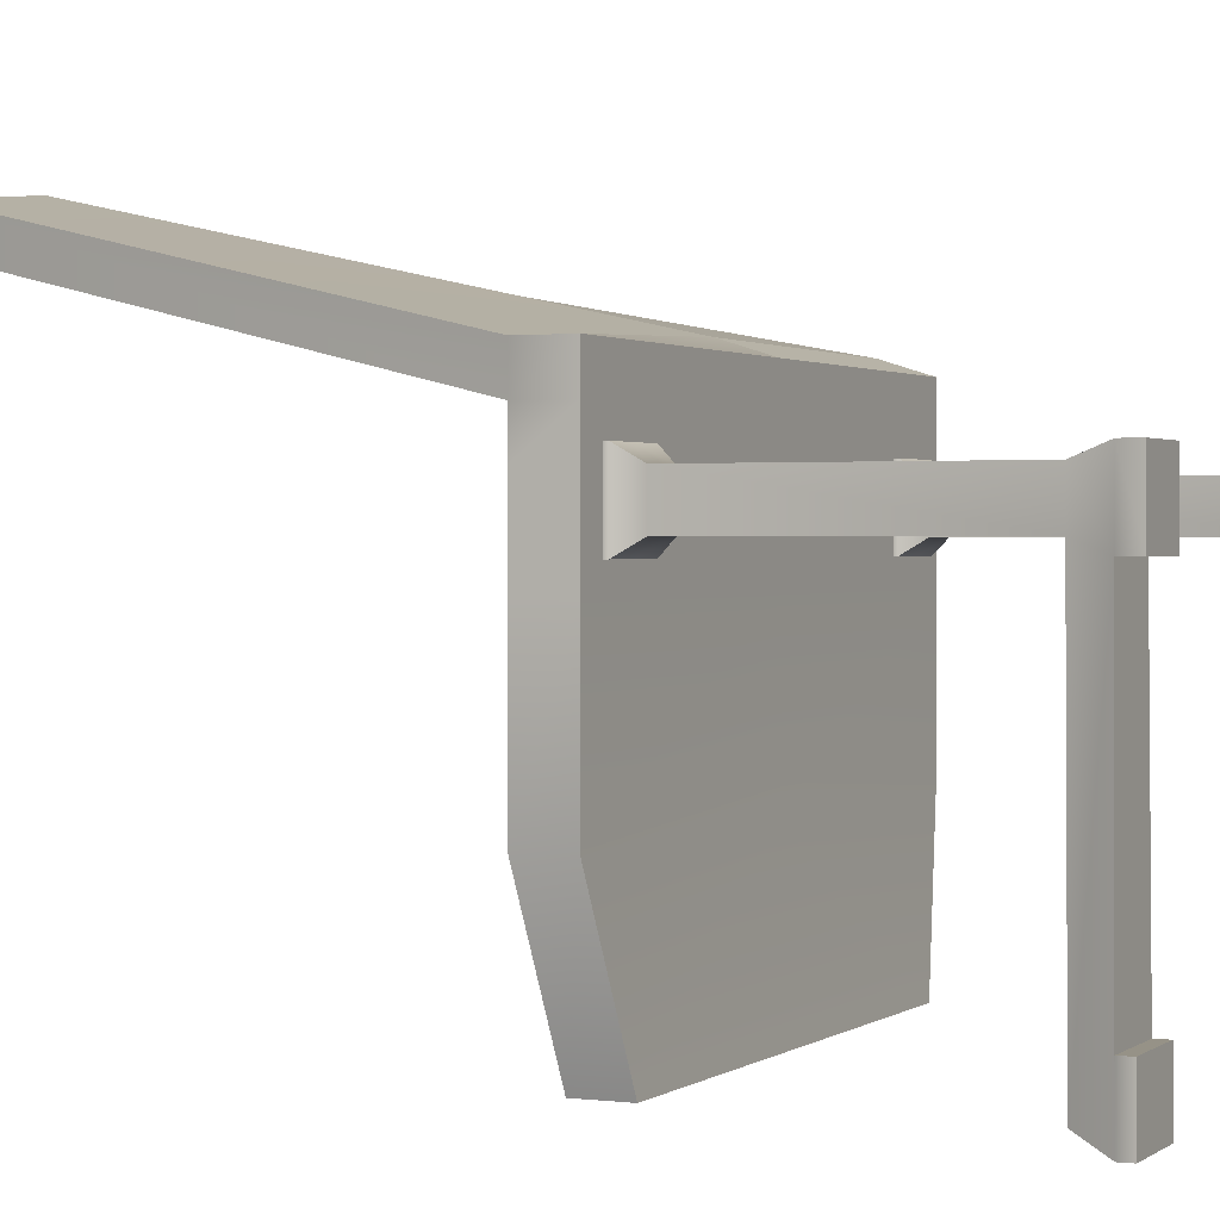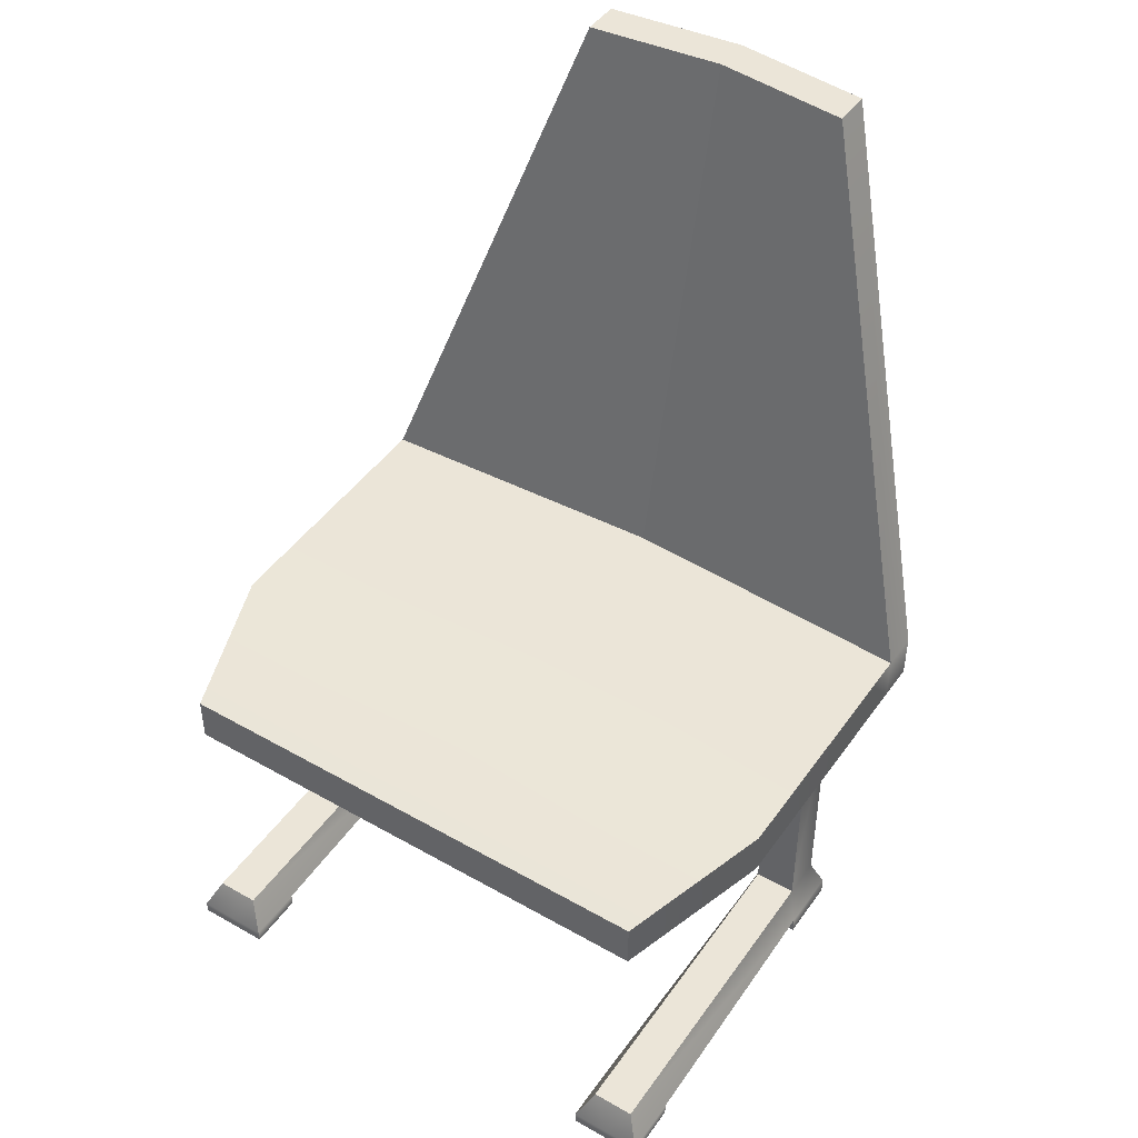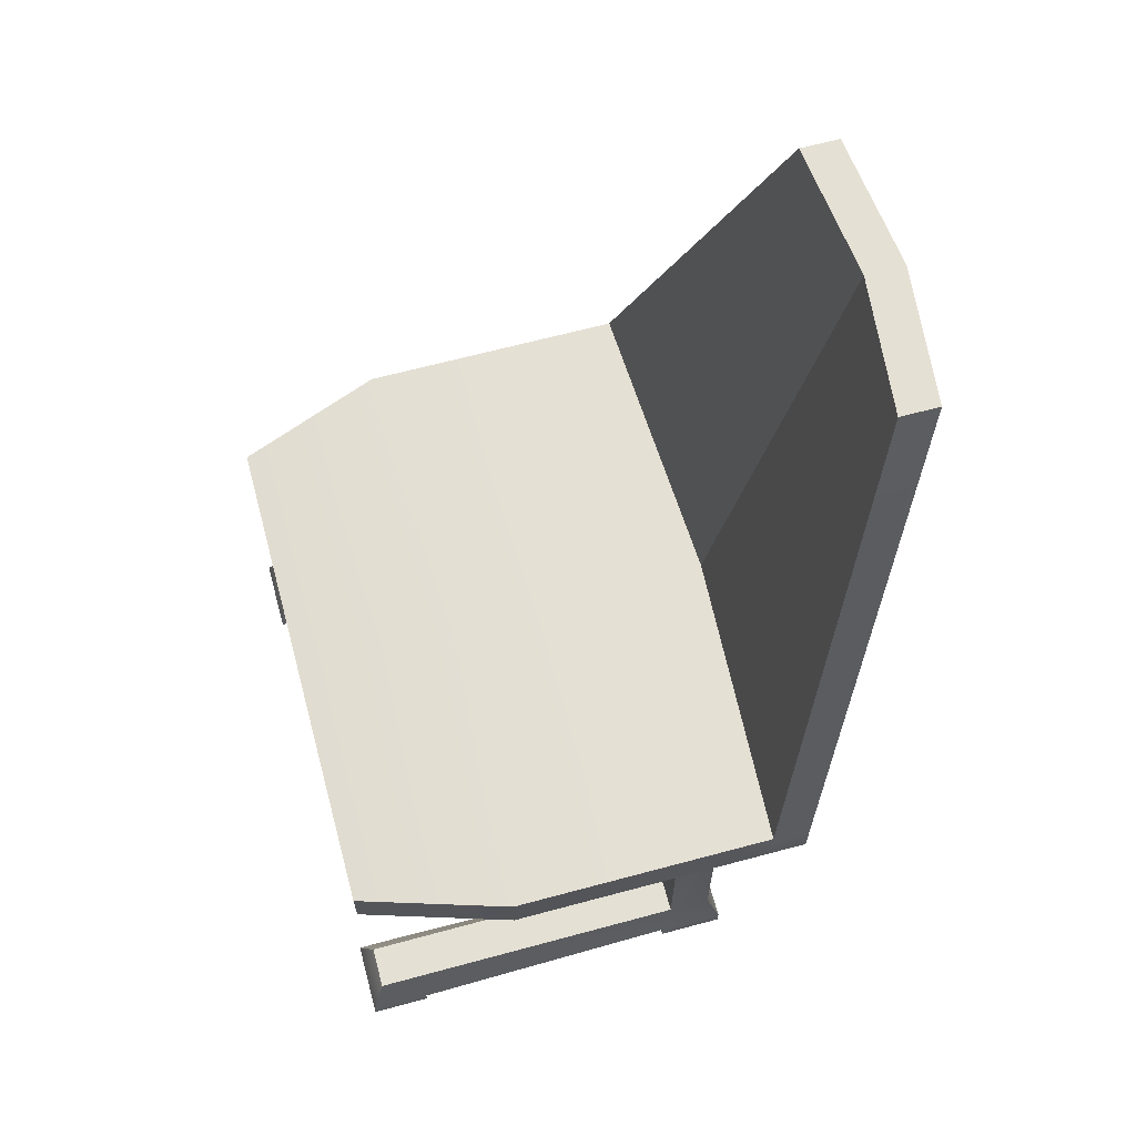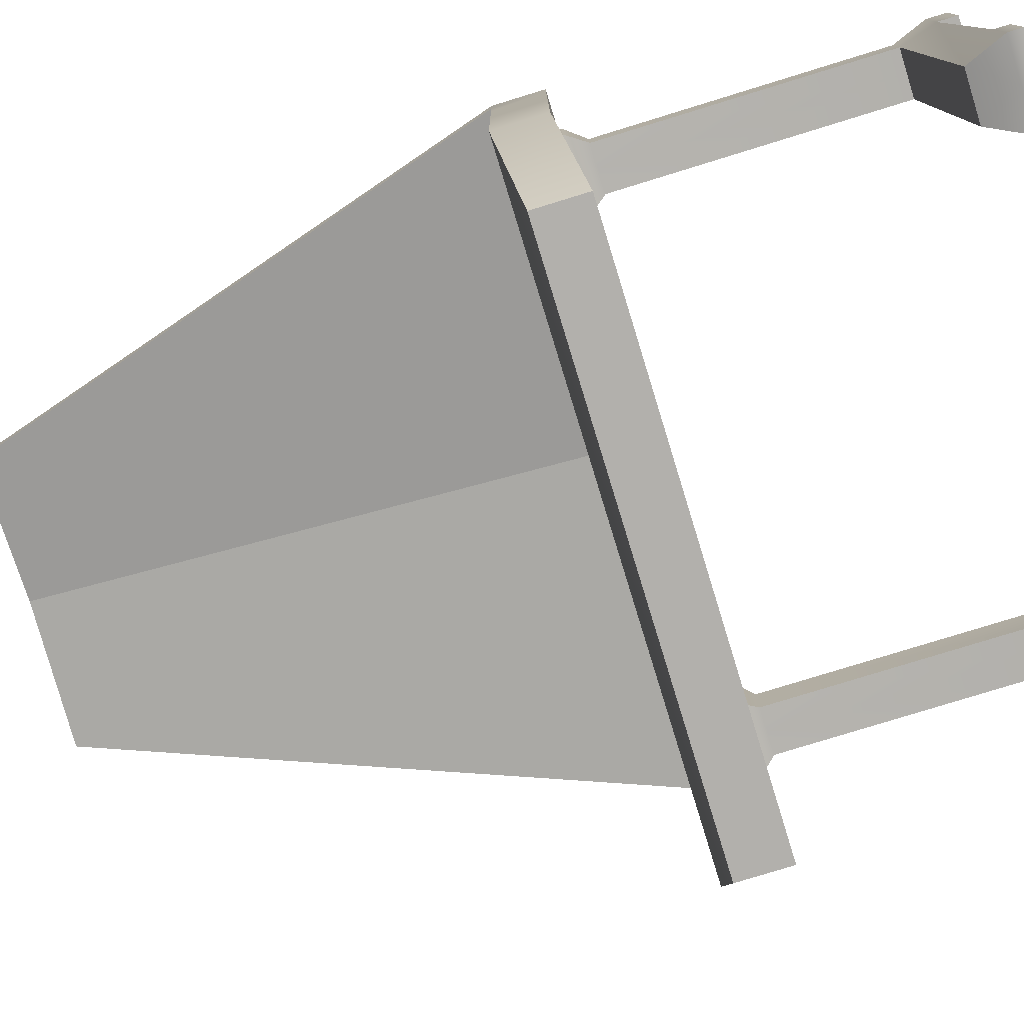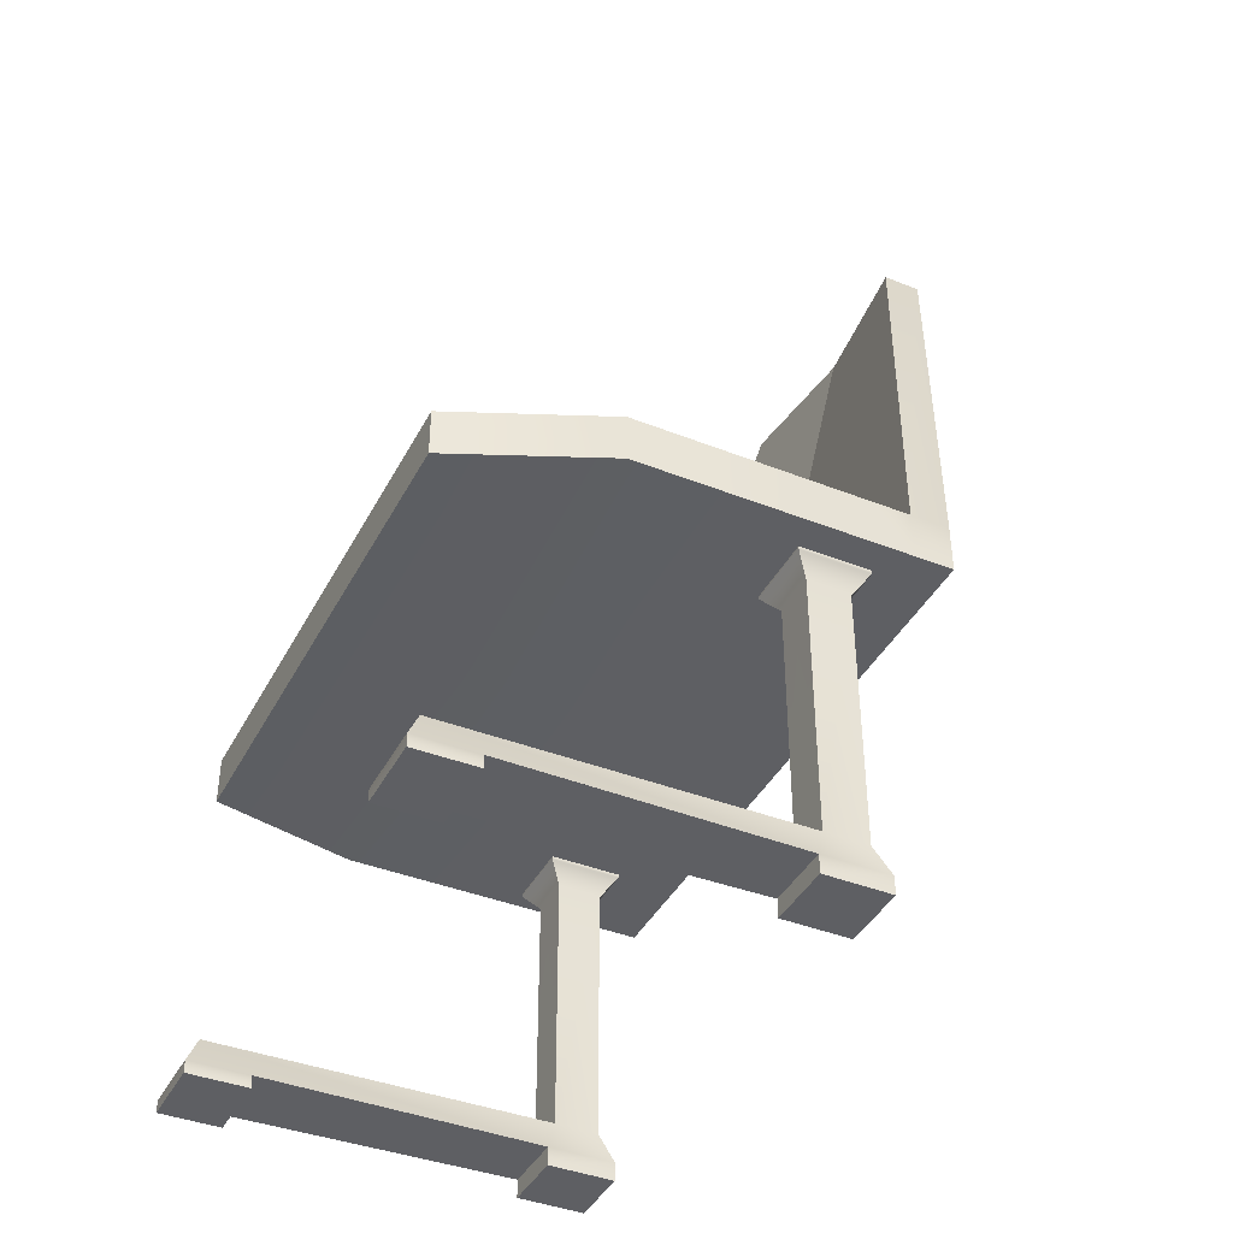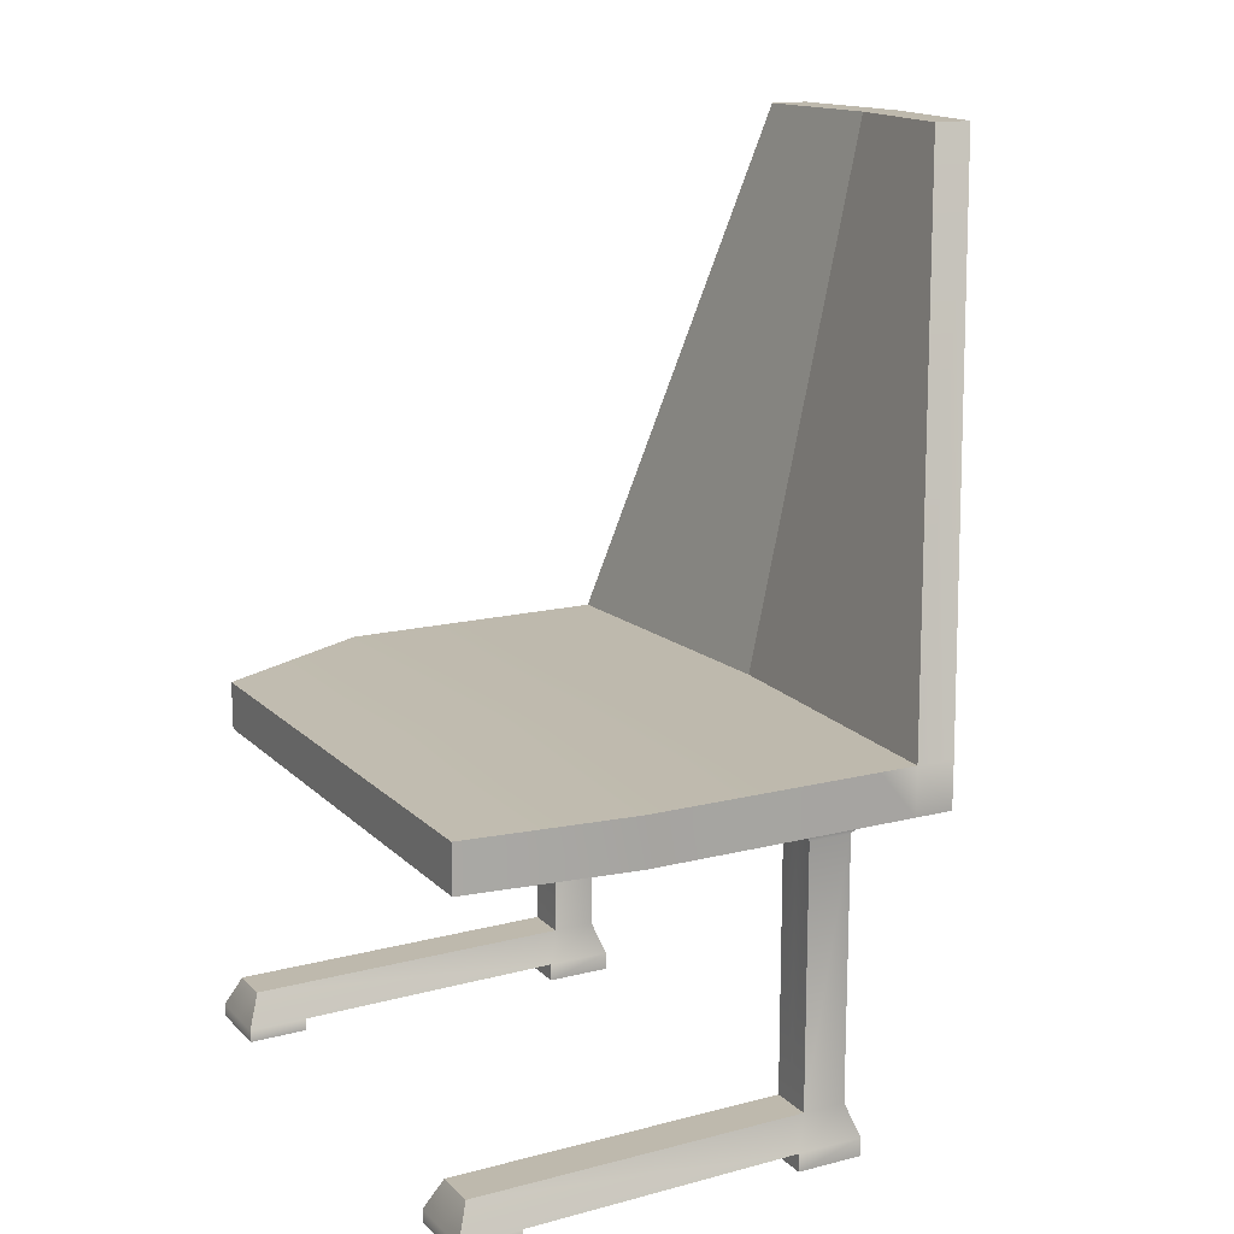
<metadata>
{"format":"obj","ext":"obj","renderer":"f3d","projection":"perspective","resolution":1024,"background":"white","views":[{"elev":1.1,"azim":-65.0,"up":"+Z"},{"elev":45.7,"azim":-146.8,"up":"+Y"},{"elev":65.7,"azim":-105.1,"up":"+Y"},{"elev":-78.8,"azim":-72.9,"up":"+Z"},{"elev":-41.0,"azim":-115.8,"up":"+Y"},{"elev":15.2,"azim":-118.3,"up":"+Y"}]}
</metadata>
<code>
g default
v -1.629 0.2891 1.439
v -1.361 0.2891 1.439
v -1.629 1.9 1.439
v -1.361 1.9 1.439
v -1.629 1.9 1.171
v -1.361 1.9 1.171
v -1.629 0.2891 1.171
v -1.361 0.2891 1.171
v -1.7 0.0887 1.099
v -1.289 0.0887 1.099
v -1.289 0.0887 1.51
v -1.7 0.0887 1.51
v -1.7 -0.02388 1.099
v -1.289 -0.02388 1.099
v -1.289 -0.02388 1.51
v -1.7 -0.02388 1.51
v -1.714 2.016 1.524
v -1.276 2.016 1.524
v -1.276 2.016 1.086
v -1.714 2.016 1.086
v -1.714 2.043 1.524
v -1.276 2.043 1.524
v -1.276 2.043 1.086
v -1.714 2.043 1.086
v -1.629 0.2752 -0.9108
v -1.361 0.2752 -0.9108
v -1.267 0.07481 -1
v -1.723 0.07481 -1
v -1.267 0.07704 -0.629
v -1.723 0.07704 -0.6298
v -1.267 -0.000527 -0.6284
v -1.723 -0.000532 -0.6292
v -1.723 -0.002762 -0.9999
v -1.267 -0.002762 -0.9999
v -1.495 0.07481 -1
v -1.495 -0.002762 -0.9999
v -1.495 -0.00053 -0.6288
v -1.495 0.07704 -0.6294
v -1.495 0.0887 1.099
v -1.495 -0.02388 1.099
v -1.495 -0.02388 1.51
v -1.495 0.0887 1.51
v -1.495 0.2891 1.439
v -1.495 1.9 1.439
v -1.495 2.016 1.524
v -1.495 2.043 1.524
v -1.495 2.043 1.086
v -1.495 2.016 1.086
v -1.495 1.9 1.171
v -1.495 0.2891 1.171
v -1.495 0.2752 -0.9108
v -1.278 0.08287 0.2352
v -1.495 0.08287 0.235
v -1.711 0.08287 0.2348
g Leg_Left Chair
f 1 43 44 3
f 21 46 47 24
f 5 49 50 7
f 13 40 41 16
f 2 8 6 4
f 7 1 3 5
f 25 51 35 28
f 8 2 11 10
f 43 1 12 42
f 1 7 9 12
f 9 39 40 13
f 10 11 15 14
f 42 12 16 41
f 12 9 13 16
f 3 44 45 17
f 4 6 19 18
f 49 5 20 48
f 5 3 17 20
f 17 45 46 21
f 18 19 23 22
f 48 20 24 47
f 20 17 21 24
f 7 50 51 25
f 8 10 52 29 27 26
f 37 32 33 36
f 9 7 25 28 30 54
f 53 54 30 38
f 38 30 32 37
f 30 28 33 32
f 28 35 36 33
f 27 29 31 34
f 35 27 34 36
f 31 37 36 34
f 29 38 37 31
f 52 53 38 29
f 40 39 10 14
f 41 40 14 15
f 11 42 41 15
f 2 43 42 11
f 44 43 2 4
f 45 44 4 18
f 46 45 18 22
f 47 46 22 23
f 19 48 47 23
f 6 49 48 19
f 50 49 6 8
f 51 50 8 26
f 35 51 26 27
f 10 39 53 52
f 39 9 54 53
g default
v 1.909 2.039 1.909
v 1.909 2.335 2.001
v 1.591 2.252 -0.94
v 1.591 1.955 -0.94
v 0 2.252 -0.94
v 0 1.955 -0.94
v 0 2.039 1.909
v 0 2.335 2.001
v -1.591 1.955 -0.94
v -1.909 2.039 1.909
v -1.591 2.252 -0.94
v -1.909 2.335 1.909
v 0 2.252 -0.94
v 0 1.955 -0.94
v 0 2.039 1.909
v 0 2.335 2.001
v 1.909 2.039 0
v 0 2.039 0
v 0 2.039 0
v -1.909 2.039 0
v -1.909 2.335 0
v 0 2.335 0
v 0 2.335 0
v 1.909 2.335 0
v 1.909 2.335 0.9543
v 0 2.335 0.9543
v 0 2.335 0.9543
v -1.909 2.335 0.9543
v -1.909 2.039 0.9543
v 0 2.039 0.9543
v 0 2.039 0.9543
v 1.909 2.039 0.9543
v 1.909 2.335 1.431
v 0 2.335 1.431
v 0 2.335 1.431
v -1.909 2.335 1.431
v -1.909 2.039 1.431
v 0 2.039 1.431
v 0 2.039 1.431
v 1.909 2.039 1.431
v 1.909 2.335 1.67
v 0 2.335 1.67
v 0 2.335 1.763
v -1.909 2.335 1.67
v -1.909 2.039 1.67
v 0 2.039 1.67
v 0 2.039 1.67
v 1.909 2.039 1.67
v 1.909 2.335 1.67
v 0 2.335 1.763
v 0 2.335 2.001
v 1.909 2.335 2.001
v 0 5.644 2.487
v -0.8553 5.644 2.394
v -0.8553 5.644 2.633
v 0 5.644 2.726
v 0.8553 5.644 2.394
v 0 5.644 2.487
v 0 5.644 2.726
v 0.8553 5.644 2.633
g Chair Seat
f 74 75 65 63
f 67 68 63 65
f 73 74 63 68
f 70 66 64 69
f 67 65 75 76
f 78 71 58 57
f 59 57 58 60
f 72 60 58 71
f 62 61 55 56
f 59 77 78 57
f 60 68 67 59
f 72 73 68 60
f 62 70 69 61
f 59 67 76 77
f 61 101 102 55
f 61 69 100 101
f 69 64 99 100
f 64 66 98 99
f 107 108 109 110
f 96 97 70 62
f 111 112 113 114
f 55 102 95 56
f 78 77 80 79
f 77 76 81 80
f 76 75 82 81
f 83 82 75 74
f 84 83 74 73
f 85 84 73 72
f 86 85 72 71
f 79 86 71 78
f 79 80 88 87
f 80 81 89 88
f 81 82 90 89
f 91 90 82 83
f 92 91 83 84
f 93 92 84 85
f 94 93 85 86
f 87 94 86 79
f 87 88 96 95
f 88 89 97 96
f 89 90 98 97
f 99 98 90 91
f 100 99 91 92
f 101 100 92 93
f 102 101 93 94
f 95 102 94 87
f 95 96 104 103
f 96 62 105 104
f 62 56 106 105
f 56 95 103 106
f 97 98 108 107
f 98 66 109 108
f 66 70 110 109
f 70 97 107 110
f 103 104 112 111
f 104 105 113 112
f 105 106 114 113
f 106 103 111 114
g default
v 1.428 0.2891 1.439
v 1.696 0.2891 1.439
v 1.428 1.9 1.439
v 1.696 1.9 1.439
v 1.428 1.9 1.171
v 1.696 1.9 1.171
v 1.428 0.2891 1.171
v 1.696 0.2891 1.171
v 1.356 0.0887 1.099
v 1.767 0.0887 1.099
v 1.767 0.0887 1.51
v 1.356 0.0887 1.51
v 1.356 -0.02388 1.099
v 1.767 -0.02388 1.099
v 1.767 -0.02388 1.51
v 1.356 -0.02388 1.51
v 1.343 2.016 1.524
v 1.781 2.016 1.524
v 1.781 2.016 1.086
v 1.343 2.016 1.086
v 1.343 2.043 1.524
v 1.781 2.043 1.524
v 1.781 2.043 1.086
v 1.343 2.043 1.086
v 1.428 0.2752 -0.9108
v 1.696 0.2752 -0.9108
v 1.79 0.07481 -1
v 1.334 0.07481 -1
v 1.79 0.07704 -0.629
v 1.334 0.07704 -0.6298
v 1.79 -0.000527 -0.6284
v 1.334 -0.000532 -0.6292
v 1.334 -0.002762 -0.9999
v 1.79 -0.002762 -0.9999
v 1.562 0.07704 -0.6294
v 1.562 -0.00053 -0.6288
v 1.562 -0.002762 -0.9999
v 1.562 0.07481 -1
v 1.562 0.2752 -0.9108
v 1.562 0.2891 1.171
v 1.562 1.9 1.171
v 1.562 2.016 1.086
v 1.562 2.043 1.086
v 1.562 2.043 1.524
v 1.562 2.016 1.524
v 1.562 1.9 1.439
v 1.562 0.2891 1.439
v 1.562 0.0887 1.51
v 1.562 -0.02388 1.51
v 1.562 -0.02388 1.099
v 1.562 0.0887 1.099
g Chair Leg_Right
f 161 116 118 160
f 158 136 137 157
f 155 120 122 154
f 164 128 129 163
f 116 122 120 118
f 121 115 117 119
f 153 140 141 152
f 122 116 125 124
f 116 161 162 125
f 115 121 123 126
f 165 124 128 164
f 124 125 129 128
f 125 162 163 129
f 126 123 127 130
f 160 118 132 159
f 118 120 133 132
f 120 155 156 133
f 119 117 131 134
f 159 132 136 158
f 132 133 137 136
f 133 156 157 137
f 134 131 135 138
f 154 122 140 153
f 122 124 143 141 140
f 145 150 151 148
f 123 121 139 142 144
f 124 165 149 143
f 143 149 150 145
f 144 142 147 146
f 152 141 148 151
f 141 143 145 148
f 149 144 146 150
f 151 150 146 147
f 142 152 151 147
f 139 153 152 142
f 121 154 153 139
f 119 155 154 121
f 156 155 119 134
f 157 156 134 138
f 135 158 157 138
f 131 159 158 135
f 117 160 159 131
f 115 161 160 117
f 162 161 115 126
f 163 162 126 130
f 127 164 163 130
f 123 165 164 127
f 149 165 123 144

</code>
